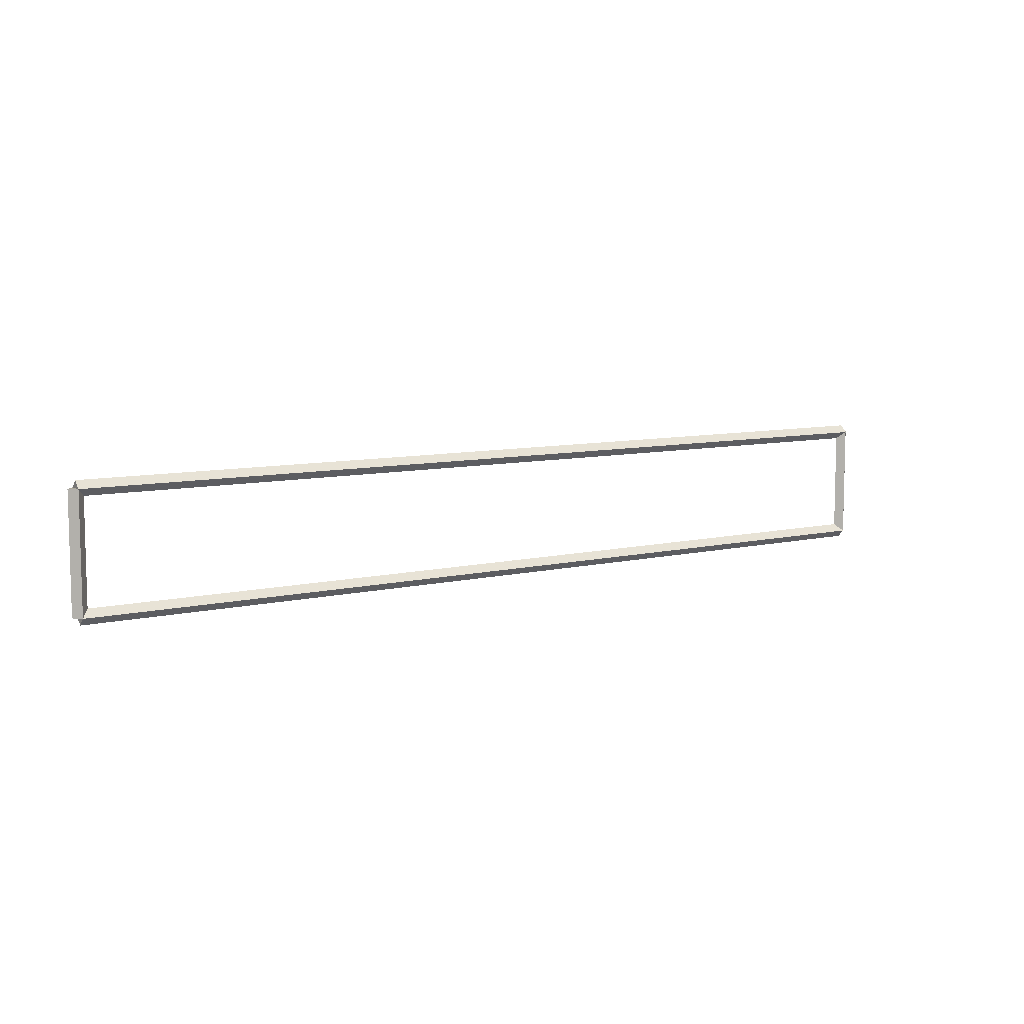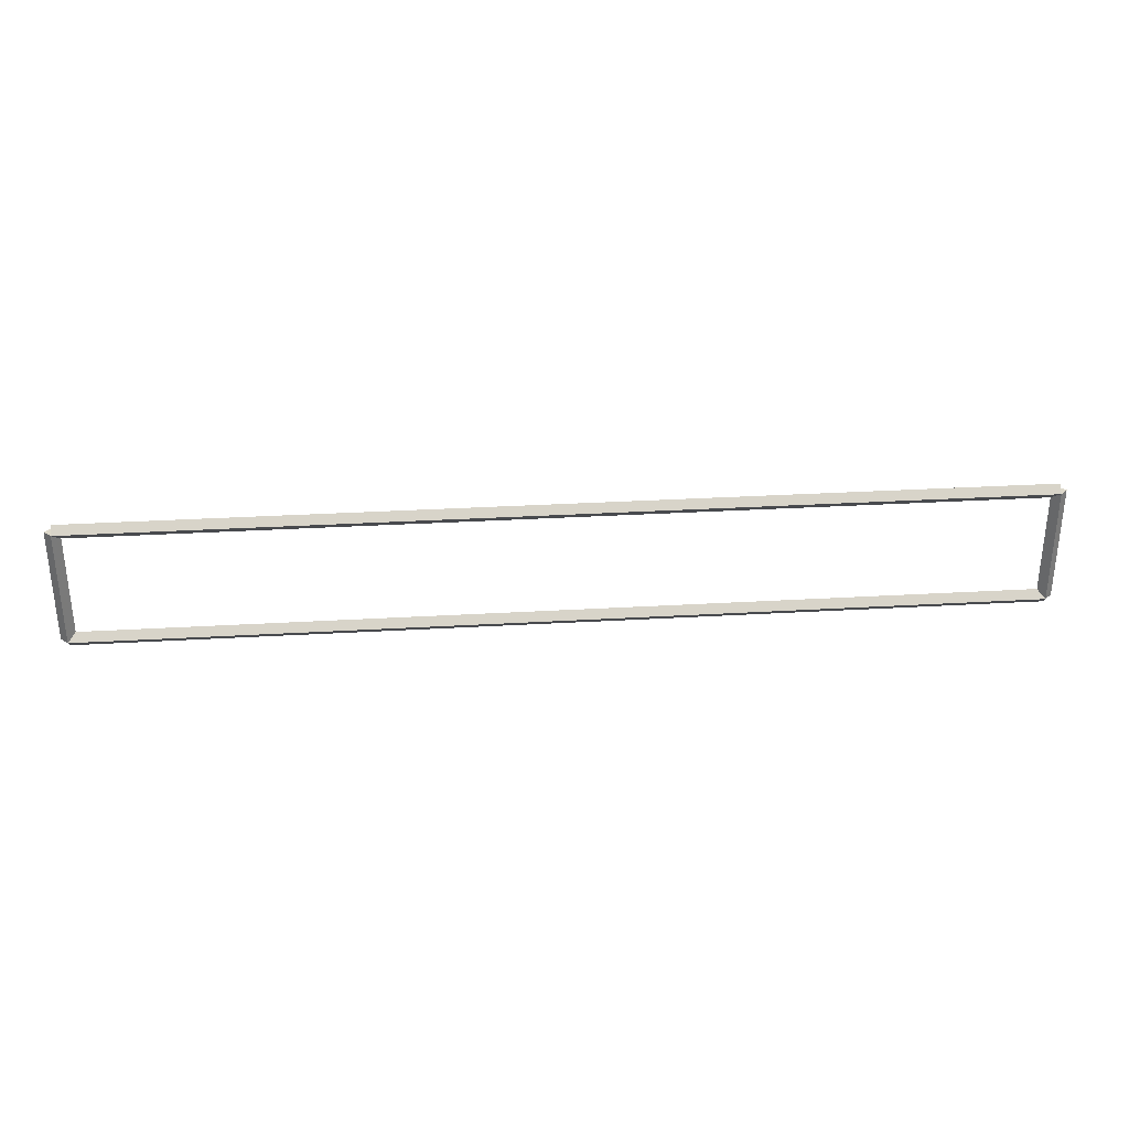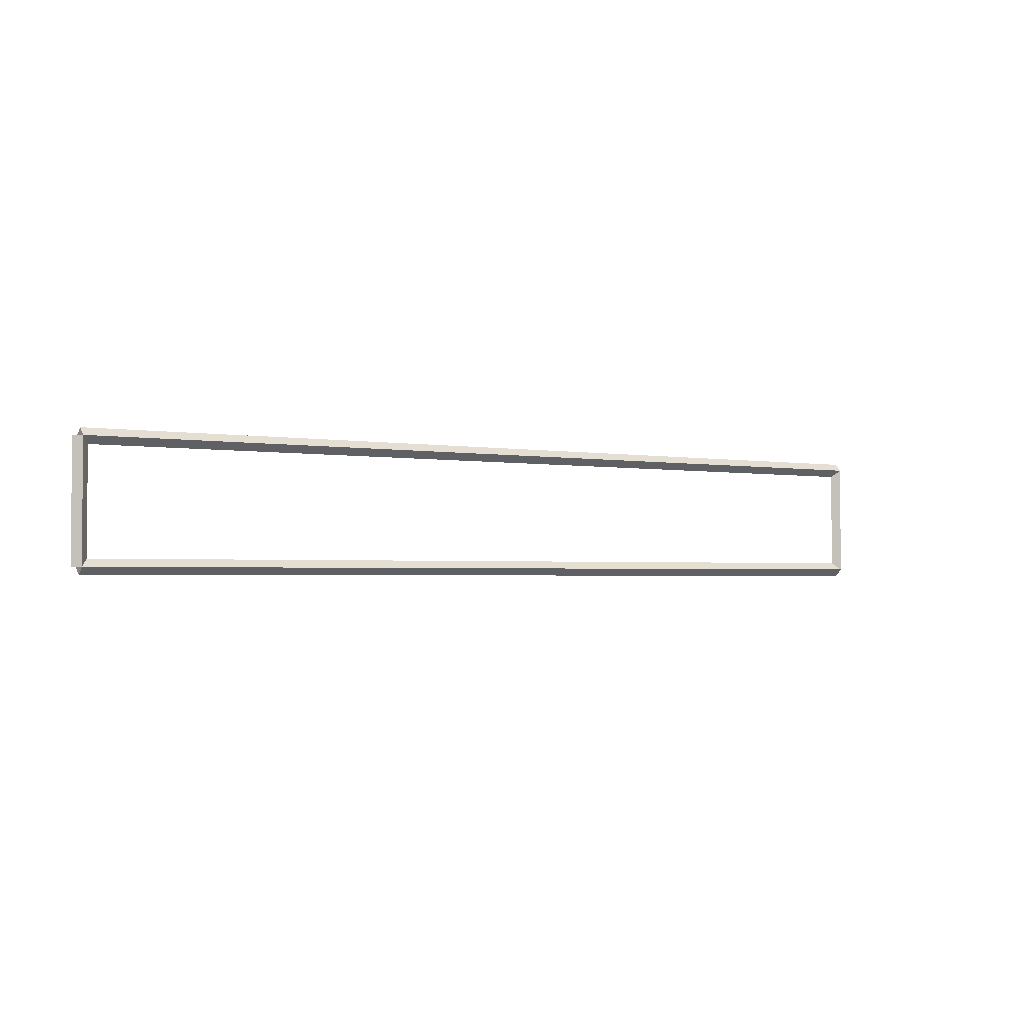
<metadata>
{"format":"obj","ext":"obj","renderer":"f3d","projection":"perspective","resolution":1024,"background":"white","views":[{"elev":8.1,"azim":-34.0,"up":"+Z"},{"elev":31.7,"azim":175.3,"up":"+Z"},{"elev":-2.1,"azim":145.3,"up":"+Z"}]}
</metadata>
<code>
g boudary_original_38
v 0.1 39.4 1.587
v -1.034e-14 39.5 1.587
v -0.1 39.4 1.587
v 3.107e-14 39.3 1.587
v 0.1 39.4 0
v -1.034e-14 39.5 0
v -0.1 39.4 0
v 3.107e-14 39.3 0
f 1 2 3 4
f 6 2 1 5
f 5 1 4 8
f 6 5 8 7
f 8 4 3 7
f 7 3 2 6
g boudary_original_38
v 12.7 39.5 1.587
v 12.7 39.4 1.688
v 12.7 39.3 1.587
v 12.7 39.4 1.488
v 0 39.5 1.587
v 0 39.4 1.688
v 0 39.3 1.587
v 0 39.4 1.488
f 9 10 11 12
f 14 10 9 13
f 13 9 12 16
f 14 13 16 15
f 16 12 11 15
f 15 11 10 14
g boudary_original_38
v 12.8 39.4 0
v 12.7 39.3 0
v 12.6 39.4 0
v 12.7 39.5 0
v 12.8 39.4 1.587
v 12.7 39.3 1.587
v 12.6 39.4 1.587
v 12.7 39.5 1.587
f 17 18 19 20
f 22 18 17 21
f 21 17 20 24
f 22 21 24 23
f 24 20 19 23
f 23 19 18 22
g boudary_original_38
v 0 39.5 -2.203e-21
v 0 39.4 -0.1
v 0 39.3 2.068e-14
v 0 39.4 0.1
v 12.7 39.5 -2.203e-21
v 12.7 39.4 -0.1
v 12.7 39.3 2.068e-14
v 12.7 39.4 0.1
f 25 26 27 28
f 30 26 25 29
f 29 25 28 32
f 30 29 32 31
f 32 28 27 31
f 31 27 26 30

</code>
